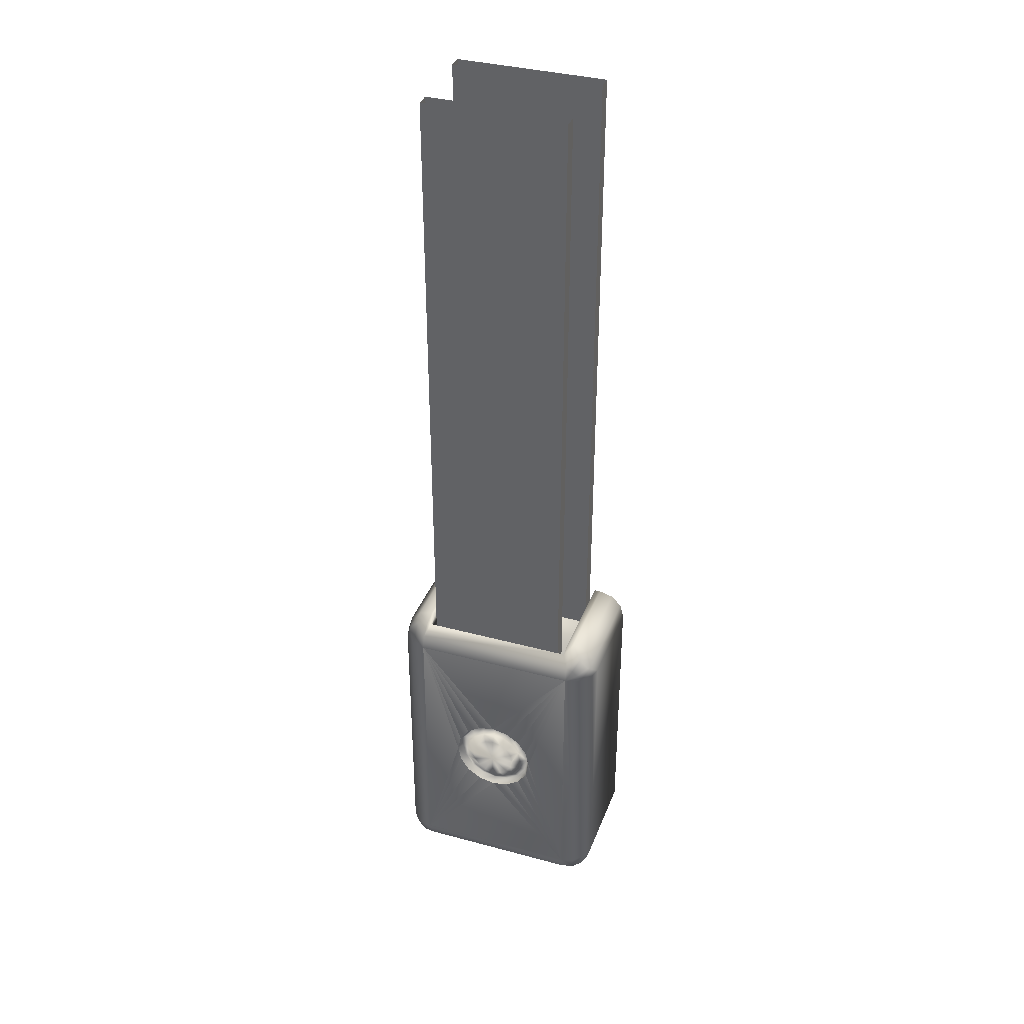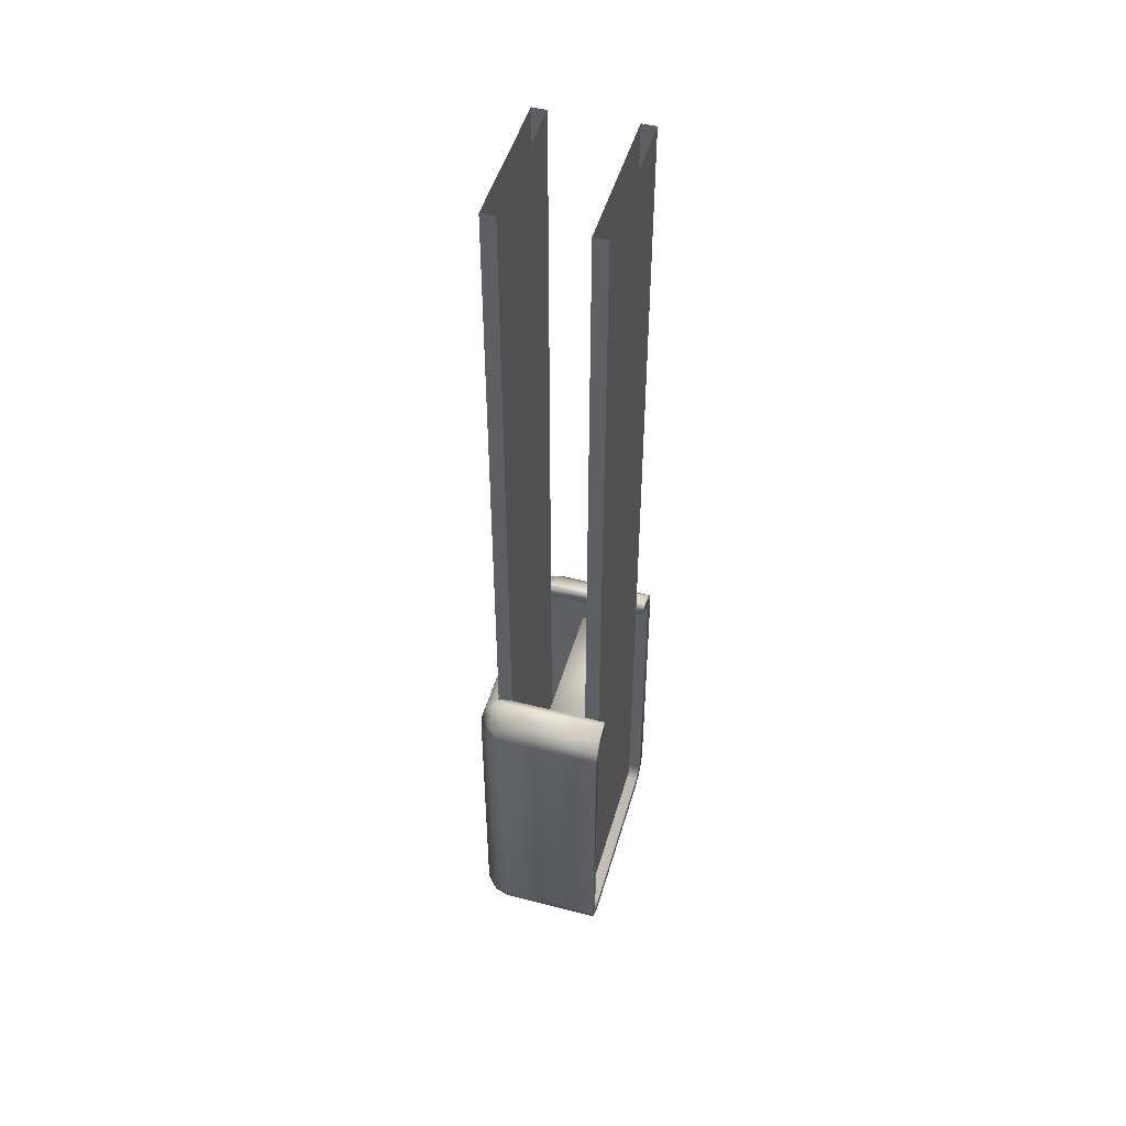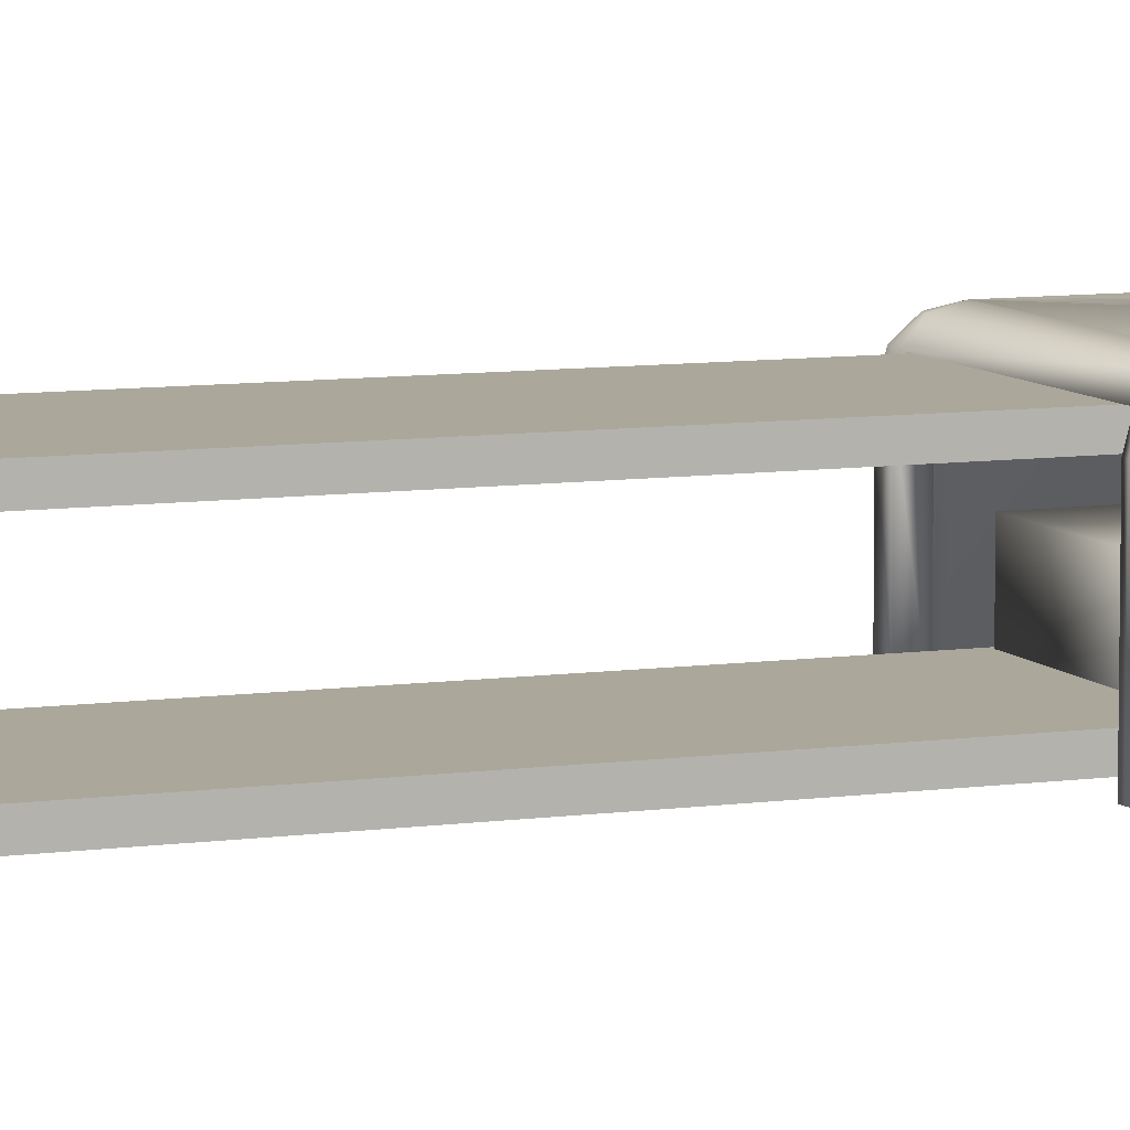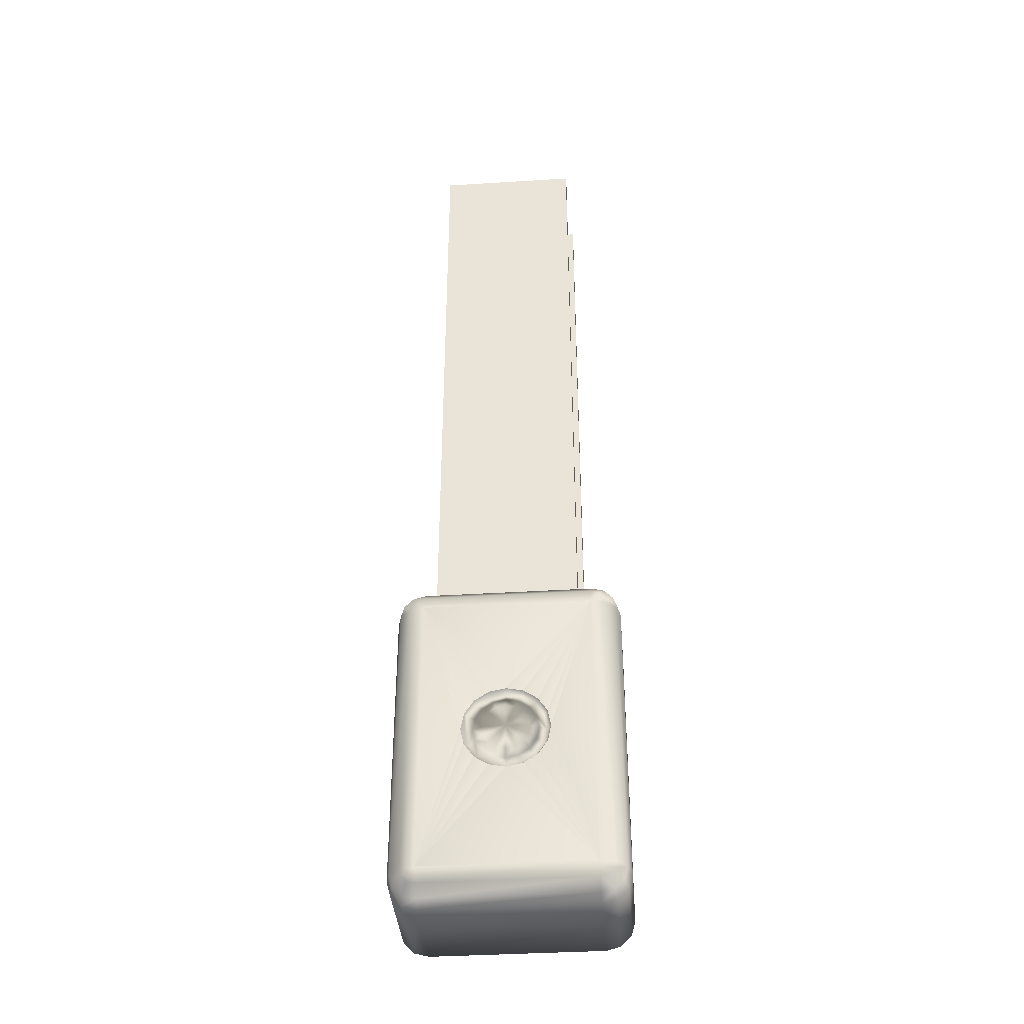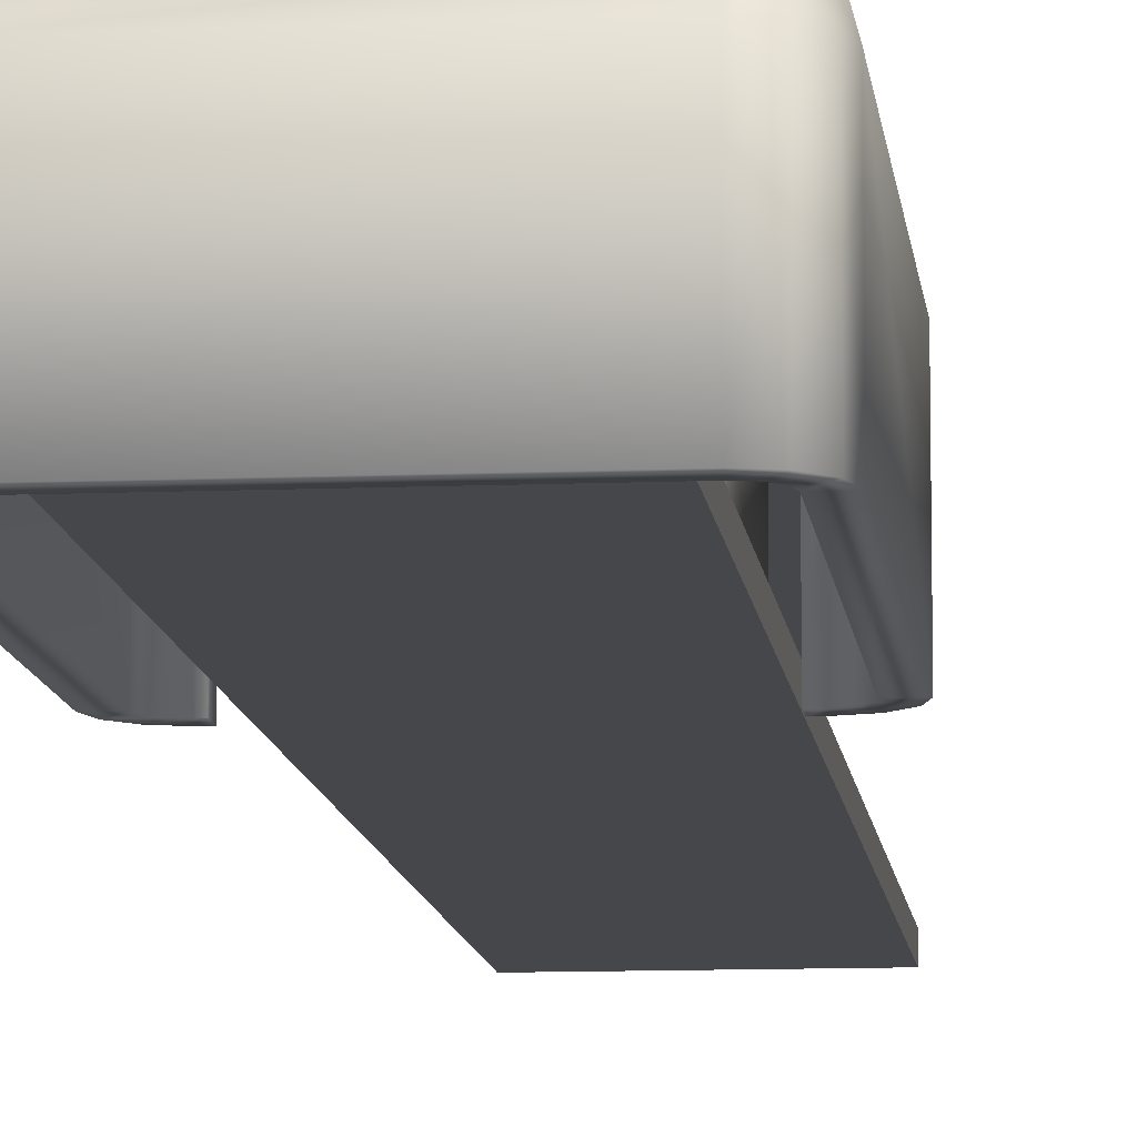
<metadata>
{"format":"obj","ext":"obj","renderer":"f3d","projection":"perspective","resolution":1024,"background":"white","views":[{"elev":36.5,"azim":-160.6,"up":"+Z"},{"elev":49.2,"azim":-74.0,"up":"+Z"},{"elev":8.1,"azim":68.2,"up":"+Y"},{"elev":-38.5,"azim":-175.5,"up":"+Z"},{"elev":-10.2,"azim":-174.0,"up":"+Y"}]}
</metadata>
<code>
o BM_TM1
v 8.881 6.366 -55.83
v 8.881 5.195 -57
v 10.27 5.195 -56.63
v 9.681 6.366 -55.62
v 10.27 6.366 -55.03
v 8.881 6.795 -54.23
v 10.48 3.595 -57
v 11.28 5.195 -55.62
v 8.881 3.595 -57.43
v 10.48 6.366 -54.23
v -9.92 6.366 -55.83
v -9.92 5.195 -57
v 11.65 3.595 -55.83
v 11.65 5.195 -54.23
v 10.48 5.195 -54.23
v 9.681 5.195 -55.62
v 8.881 5.195 -55.83
v 10.27 5.195 -55.03
v -9.92 6.795 -54.23
v 12.08 3.595 -54.23
v -9.92 5.195 -55.83
v -9.92 3.595 -57.43
v -11.31 5.195 -56.63
v -10.72 6.366 -55.62
v -11.31 6.366 -55.03
v -11.52 5.195 -54.23
v -12.32 5.195 -55.62
v -11.52 3.595 -57
v -11.52 6.366 -54.23
v 10.48 -7.605 -57
v -12.69 3.595 -55.83
v -10.72 5.195 -55.62
v -12.69 5.195 -54.23
v 9.681 -7.605 -55.62
v -11.31 5.195 -55.03
v 10.27 -7.605 -55.03
v 8.881 -7.605 -57.43
v 8.881 -7.605 -55.83
v -0.3939 6.794 -43.08
v -9.92 6.795 -54.23
v 8.881 6.795 -54.23
v -13.12 3.595 -54.23
v 12.08 -7.605 -54.23
v -9.92 -7.605 -57.43
v -9.92 -7.605 -55.83
v -10.72 -7.605 -55.62
v 11.65 -7.605 -55.83
v -0.3939 6.794 -43.08
v 8.881 6.795 -54.23
v 1.462 6.794 -42.71
v -12.69 -7.605 -55.83
v 8.881 6.795 -54.23
v 3.036 6.794 -41.66
v 1.462 6.794 -42.71
v -11.31 -7.605 -55.03
v 10.48 -7.605 -54.23
v 8.881 6.795 -54.23
v 4.088 6.794 -40.09
v 3.036 6.794 -41.66
v -9.92 6.795 -54.23
v -0.3939 6.794 -43.08
v -2.25 6.794 -42.71
v -13.12 -7.605 -54.23
v -9.92 6.795 -54.23
v -2.25 6.794 -42.71
v -3.824 6.794 -41.66
v 8.881 6.795 -54.23
v 4.457 6.794 -38.23
v 4.088 6.794 -40.09
v 8.881 6.795 -22.23
v -11.52 -7.605 -57
v 10.48 6.366 -22.23
v 7.606 5.195 -46.23
v -8.394 5.195 -46.23
v 7.606 3.595 -46.23
v -9.92 6.795 -54.23
v -3.824 6.794 -41.66
v -4.876 6.794 -40.09
v 10.48 -7.605 -57
v 8.881 -7.605 -57.43
v 11.65 -7.605 -55.83
v 11.65 5.195 -22.23
v 7.606 -0.4048 -52.63
v -8.394 -0.4048 -52.63
v -8.394 -5.205 -52.63
v -8.394 5.195 -46.23
v -8.394 3.595 -46.23
v 7.606 3.595 -46.23
v -9.92 6.795 -54.23
v -4.876 6.794 -40.09
v -5.245 6.794 -38.23
v 7.606 -5.205 -52.63
v -0.3939 5.995 -42.63
v -0.3939 6.794 -43.08
v 1.462 6.794 -42.71
v 12.08 -7.605 -54.23
v -11.52 -7.605 -54.23
v 1.29 5.995 -42.3
v -2.078 5.995 -42.3
v -2.25 6.794 -42.71
v 3.036 6.794 -41.66
v 2.717 5.995 -41.34
v -9.92 -7.605 -57.43
v 0.9755 6.471 -41.54
v -9.92 6.795 -22.23
v -0.394 6.471 -41.81
v 4.088 6.794 -40.09
v -11.52 5.195 -22.23
v 0.6104 6.914 -40.66
v -1.763 6.471 -41.54
v -3.505 5.995 -41.34
v -3.824 6.794 -41.66
v 2.137 6.471 -40.76
v -0.3939 6.914 -40.86
v -1.398 6.914 -40.66
v 1.462 6.914 -40.09
v -11.52 -7.605 -57
v -11.52 6.366 -22.23
v 8.006 -6.805 -53.03
v 8.006 -5.205 -53.03
v -8.794 -6.804 -53.03
v 2.912 6.471 -39.6
v 3.671 5.995 -39.92
v -2.924 6.471 -40.76
v 8.006 -5.205 -53.03
v -8.794 -5.205 -53.03
v -8.794 -6.804 -53.03
v -0.3939 7.156 -38.23
v -2.25 6.914 -40.09
v -4.876 6.794 -40.09
v 2.031 6.914 -39.24
v -0.3939 7.156 -38.23
v -0.3939 7.156 -38.23
v -12.69 -7.605 -55.83
v 4.457 6.794 -38.23
v -0.3939 7.156 -38.23
v -0.3939 7.156 -38.23
v -2.819 6.914 -39.24
v 4.457 6.794 -38.23
v 8.881 6.795 -54.23
v 8.881 6.795 -22.23
v -4.459 5.995 -39.92
v 3.185 6.471 -38.23
v -12.69 5.195 -22.23
v -3.7 6.471 -39.6
v -0.3939 7.156 -38.23
v -0.3939 7.156 -38.23
v 2.23 6.914 -38.23
v 4.006 5.995 -38.23
v 12.08 3.595 -22.23
v -3.018 6.914 -38.23
v -0.3939 7.156 -38.23
v -13.12 -7.605 -54.23
v -0.3939 7.156 -38.23
v 2.031 6.914 -37.23
v 2.912 6.471 -36.86
v 4.088 6.794 -36.38
v -4.794 5.995 -38.23
v -3.973 6.471 -38.23
v -0.3939 7.156 -38.23
v -2.819 6.914 -37.23
v -5.245 6.794 -38.23
v 3.671 5.995 -36.55
v -0.3939 7.156 -38.23
v 1.462 6.914 -36.38
v -0.3939 7.156 -38.23
v -2.25 6.914 -36.38
v -0.3939 7.156 -38.23
v 0.6104 6.914 -35.81
v -3.7 6.471 -36.86
v -0.3939 7.156 -38.23
v -1.398 6.914 -35.81
v -5.245 6.794 -38.23
v -9.92 6.795 -22.23
v -9.92 6.795 -54.23
v -0.3939 7.156 -38.23
v -0.3939 6.914 -35.61
v -0.3939 7.156 -38.23
v 2.137 6.471 -35.7
v -4.876 6.794 -36.38
v 3.036 6.794 -34.8
v 7.606 -0.4048 -22.63
v 0.9755 6.471 -34.93
v -4.459 5.995 -36.55
v 2.717 5.995 -35.12
v -2.924 6.471 -35.7
v 10.48 -7.605 -22.23
v -1.763 6.471 -34.93
v 7.606 -5.205 -52.63
v -0.394 6.471 -34.65
v -3.824 6.794 -34.8
v -3.505 5.995 -35.12
v 1.29 5.995 -34.17
v 1.462 6.794 -33.75
v -2.078 5.995 -34.17
v -0.3939 5.995 -33.83
v -0.3939 6.794 -33.38
v -2.25 6.794 -33.75
v 4.088 6.794 -36.38
v 4.457 6.794 -38.23
v 8.881 6.795 -22.23
v 3.036 6.794 -34.8
v 4.088 6.794 -36.38
v 8.881 6.795 -22.23
v 10.48 5.195 -22.23
v 12.08 -7.605 -22.23
v -5.245 6.794 -38.23
v -4.876 6.794 -36.38
v -9.92 6.795 -22.23
v 8.881 6.795 -22.23
v 1.462 6.794 -33.75
v 3.036 6.794 -34.8
v -8.394 -5.205 -22.63
v -8.394 -5.205 -52.63
v -13.12 -7.605 -22.23
v -0.3939 6.794 -33.38
v 1.462 6.794 -33.75
v 8.881 6.795 -22.23
v -4.876 6.794 -36.38
v -3.824 6.794 -34.8
v -9.92 6.795 -22.23
v -3.824 6.794 -34.8
v -2.25 6.794 -33.75
v -9.92 6.795 -22.23
v -2.25 6.794 -33.75
v -0.3939 6.794 -33.38
v -9.92 6.795 -22.23
v -13.12 3.595 -22.23
v -11.52 -7.605 -22.23
v -0.3939 6.794 -33.38
v 8.881 6.795 -22.23
v -9.92 6.795 -22.23
v -8.394 -0.4048 -22.63
v 12.08 -7.605 -22.23
v 7.606 -5.205 -22.63
v 10.27 6.366 -21.43
v 9.681 6.366 -20.85
v 11.28 5.195 -20.85
v 8.881 6.366 -20.63
v 10.27 5.195 -19.83
v 8.881 5.195 -20.63
v 10.27 5.195 -21.43
v 8.406 5.195 -20.63
v 9.681 5.195 -20.85
v 11.65 3.595 -20.63
v 8.881 5.195 -19.46
v -9.92 6.366 -20.63
v 8.406 5.195 -19.46
v -9.194 5.195 -20.63
v 10.48 3.595 -19.46
v -11.31 6.366 -21.43
v -10.72 6.366 -20.85
v -9.194 5.195 -19.46
v 8.406 5.195 -19.46
v 8.406 3.595 -19.03
v 8.881 3.595 -19.03
v -9.194 5.195 -19.46
v -12.32 5.195 -20.85
v 8.406 3.595 -19.03
v -9.92 5.195 -20.63
v -11.31 5.195 -21.43
v -11.31 5.195 -19.83
v 10.27 -7.605 -21.43
v -10.72 5.195 -20.85
v 9.681 -7.605 -20.85
v -9.92 5.195 -19.46
v -13.12 -7.605 -22.23
v -12.69 3.595 -20.63
v 8.406 -7.605 -20.63
v -9.194 3.595 -19.03
v -9.92 3.595 -19.03
v -11.52 3.595 -19.46
v 10.48 -7.605 -19.46
v -9.194 3.595 -19.03
v -11.31 -7.605 -21.43
v 8.881 -7.605 -19.03
v -8.394 -5.205 -22.63
v -9.194 -7.605 -20.63
v 7.606 5.195 50.43
v 7.606 5.195 -46.23
v 7.606 3.595 -46.23
v -10.72 -7.605 -20.85
v 7.606 -5.205 -22.63
v -8.394 5.195 -46.23
v 7.606 5.195 -46.23
v 7.606 5.195 50.43
v 11.65 -7.605 -20.63
v 8.881 -7.605 -20.63
v -12.69 -7.605 -20.63
v 8.406 -7.605 -19.03
v -9.92 -7.605 -19.03
v 7.606 3.595 -46.23
v -8.394 3.595 -46.23
v -8.394 3.595 50.43
v 8.406 -7.605 -19.03
v -8.394 3.595 50.43
v -8.394 3.595 -46.23
v -8.394 5.195 -46.23
v 11.65 -7.605 -20.63
v -9.92 -7.605 -20.63
v 10.48 -7.605 -19.46
v 8.006 -5.205 50.43
v 8.006 -5.205 -53.03
v 8.006 -6.805 -53.03
v -9.194 -7.605 -19.03
v 8.881 -7.605 -19.03
v -11.52 -7.605 -19.46
v -8.794 -5.205 -53.03
v 8.006 -5.205 -53.03
v 8.006 -5.205 50.43
v -9.194 -7.605 -19.03
v -12.69 -7.605 -20.63
v 8.006 -6.805 -53.03
v -8.794 -6.804 -53.03
v -8.794 -6.804 50.43
v -11.52 -7.605 -19.46
v -8.794 -6.804 50.43
v -8.794 -6.804 -53.03
v -8.794 -5.205 -53.03
v -9.92 -7.605 -19.03
v 7.606 3.595 50.43
v 7.606 5.195 50.43
v 7.606 3.595 -46.23
v -8.394 5.195 50.43
v 7.606 3.595 50.43
v -8.394 5.195 50.43
v 8.006 -6.805 50.43
v 8.006 -5.205 50.43
v 8.006 -6.805 -53.03
v -8.794 -5.205 50.43
v 8.006 -6.805 50.43
v -8.794 -5.205 50.43
f 3 2 1
f 3 1 4
f 5 3 4
f 6 4 1
f 2 3 7
f 5 8 3
f 6 5 4
f 8 7 3
f 2 7 9
f 10 8 5
f 6 10 5
f 2 11 1
f 12 2 9
f 8 13 7
f 10 14 8
f 17 16 15
f 16 18 15
f 1 19 6
f 2 12 11
f 8 20 13
f 8 14 20
f 1 11 19
f 21 17 15
f 12 9 22
f 11 12 23
f 11 23 24
f 24 19 11
f 22 23 12
f 23 25 24
f 25 19 24
f 21 15 26
f 23 27 25
f 22 28 23
f 29 19 25
f 9 7 30
f 31 27 23
f 31 23 28
f 21 26 32
f 13 30 7
f 33 25 27
f 33 29 25
f 17 34 16
f 26 35 32
f 36 18 16
f 37 22 9
f 36 15 18
f 21 38 17
f 41 40 39
f 27 31 42
f 27 42 33
f 13 20 43
f 28 22 44
f 9 30 37
f 32 45 21
f 35 46 32
f 13 47 30
f 17 38 34
f 50 49 48
f 51 31 28
f 36 16 34
f 54 53 52
f 26 55 35
f 13 43 47
f 36 56 15
f 37 44 22
f 59 58 57
f 62 61 60
f 31 63 42
f 66 65 64
f 21 45 38
f 69 68 67
f 70 10 6
f 28 44 71
f 72 14 10
f 75 74 73
f 78 77 76
f 80 79 38
f 51 28 71
f 32 46 45
f 79 34 38
f 79 81 36
f 82 20 14
f 79 36 34
f 85 84 83
f 35 55 46
f 88 87 86
f 91 90 89
f 85 83 92
f 81 56 36
f 45 80 38
f 95 94 93
f 81 96 56
f 31 51 63
f 26 97 55
f 95 93 98
f 94 100 99
f 95 102 101
f 103 80 45
f 94 99 93
f 95 98 102
f 93 104 98
f 105 19 29
f 93 106 104
f 99 106 93
f 102 98 104
f 107 101 102
f 108 26 15
f 106 109 104
f 99 110 106
f 100 111 99
f 100 112 111
f 102 104 113
f 106 114 109
f 113 104 109
f 106 110 115
f 106 115 114
f 113 109 116
f 117 103 45
f 111 110 99
f 33 118 29
f 121 120 119
f 102 113 122
f 107 102 123
f 124 115 110
f 122 113 116
f 111 124 110
f 102 122 123
f 127 126 125
f 109 114 128
f 124 129 115
f 117 45 46
f 130 111 112
f 122 116 131
f 114 115 132
f 116 109 133
f 134 117 46
f 135 107 123
f 115 129 136
f 131 116 137
f 124 138 129
f 141 140 139
f 142 124 111
f 123 122 143
f 143 122 131
f 46 55 134
f 42 144 33
f 130 142 111
f 124 145 138
f 129 138 146
f 148 131 147
f 135 123 149
f 142 145 124
f 143 131 148
f 150 43 20
f 123 143 149
f 55 97 134
f 145 151 138
f 138 151 152
f 153 134 97
f 155 148 154
f 156 143 148
f 149 157 135
f 158 142 130
f 145 159 151
f 158 145 142
f 156 148 155
f 151 161 160
f 158 130 162
f 163 149 143
f 165 155 164
f 158 159 145
f 163 143 156
f 149 163 157
f 156 155 165
f 161 167 166
f 169 165 168
f 170 151 159
f 170 161 151
f 167 172 171
f 175 174 173
f 177 169 176
f 172 177 178
f 158 170 159
f 156 165 179
f 158 162 180
f 163 156 179
f 170 167 161
f 163 181 157
f 182 83 84
f 183 165 169
f 158 184 170
f 108 97 26
f 183 179 165
f 158 180 184
f 163 179 185
f 170 186 167
f 163 185 181
f 183 169 177
f 187 15 56
f 188 172 167
f 189 83 182
f 190 177 172
f 188 167 186
f 183 177 190
f 184 180 191
f 192 170 184
f 192 186 170
f 190 172 188
f 193 185 179
f 193 179 183
f 185 194 181
f 70 72 10
f 184 191 192
f 185 193 194
f 195 188 186
f 196 183 190
f 195 186 192
f 195 190 188
f 196 193 183
f 72 82 14
f 193 197 194
f 195 192 191
f 195 191 198
f 195 196 190
f 193 196 197
f 201 200 199
f 195 198 197
f 195 197 196
f 82 150 20
f 204 203 202
f 15 205 108
f 96 206 56
f 209 208 207
f 212 211 210
f 84 214 213
f 215 42 63
f 105 29 118
f 218 217 216
f 221 220 219
f 33 144 118
f 224 223 222
f 227 226 225
f 187 205 15
f 42 228 144
f 229 153 97
f 232 231 230
f 182 84 233
f 150 234 43
f 215 228 42
f 189 182 235
f 72 70 236
f 236 70 237
f 84 213 233
f 72 236 238
f 237 70 239
f 72 238 82
f 105 239 70
f 238 150 82
f 240 236 237
f 205 242 241
f 240 238 236
f 239 240 237
f 241 243 205
f 242 244 241
f 108 229 97
f 56 206 187
f 238 245 150
f 239 246 240
f 105 247 239
f 248 246 239
f 249 205 243
f 238 240 250
f 105 118 251
f 238 250 245
f 205 249 108
f 105 251 252
f 246 250 240
f 105 252 247
f 253 248 239
f 144 251 118
f 255 254 243
f 239 247 253
f 248 256 246
f 243 254 257
f 246 256 250
f 252 251 258
f 144 258 251
f 243 257 249
f 248 259 256
f 261 108 260
f 249 260 108
f 262 247 252
f 263 242 205
f 260 264 261
f 258 144 228
f 252 258 262
f 265 244 242
f 234 150 245
f 266 253 247
f 262 266 247
f 265 241 244
f 267 153 229
f 258 228 268
f 269 243 241
f 268 262 258
f 249 257 270
f 271 253 266
f 262 271 266
f 243 269 255
f 268 272 262
f 273 245 250
f 262 272 271
f 271 274 253
f 256 273 250
f 275 108 261
f 263 205 187
f 259 276 256
f 264 275 261
f 182 233 277
f 260 249 278
f 281 280 279
f 260 282 264
f 265 242 263
f 182 277 283
f 286 285 284
f 234 245 287
f 268 228 215
f 265 288 241
f 278 249 270
f 269 241 288
f 273 287 245
f 289 272 268
f 269 290 255
f 272 291 271
f 291 274 271
f 256 276 273
f 294 293 292
f 259 295 276
f 275 229 108
f 298 297 296
f 206 299 187
f 264 282 275
f 299 263 187
f 260 278 300
f 260 300 282
f 299 265 263
f 268 215 289
f 299 301 265
f 301 288 265
f 304 303 302
f 270 305 278
f 306 269 288
f 289 307 272
f 301 306 288
f 310 309 308
f 272 307 291
f 306 290 269
f 291 311 274
f 312 267 229
f 312 229 275
f 315 314 313
f 275 282 316
f 300 278 305
f 282 300 316
f 316 312 275
f 319 318 317
f 320 316 300
f 305 320 300
f 323 322 321
f 286 284 324
f 294 292 325
f 298 296 326
f 329 328 327
f 310 308 330
f 315 313 331
f 319 317 332

</code>
